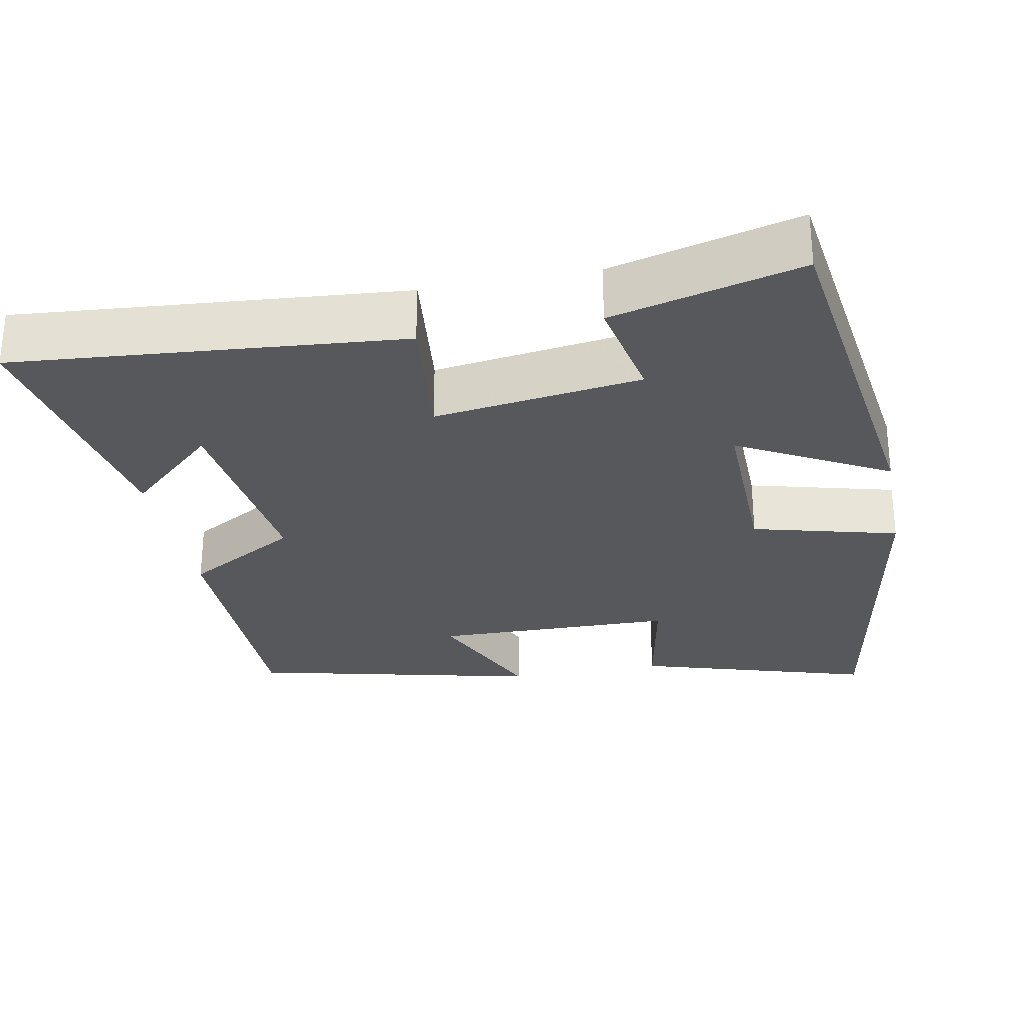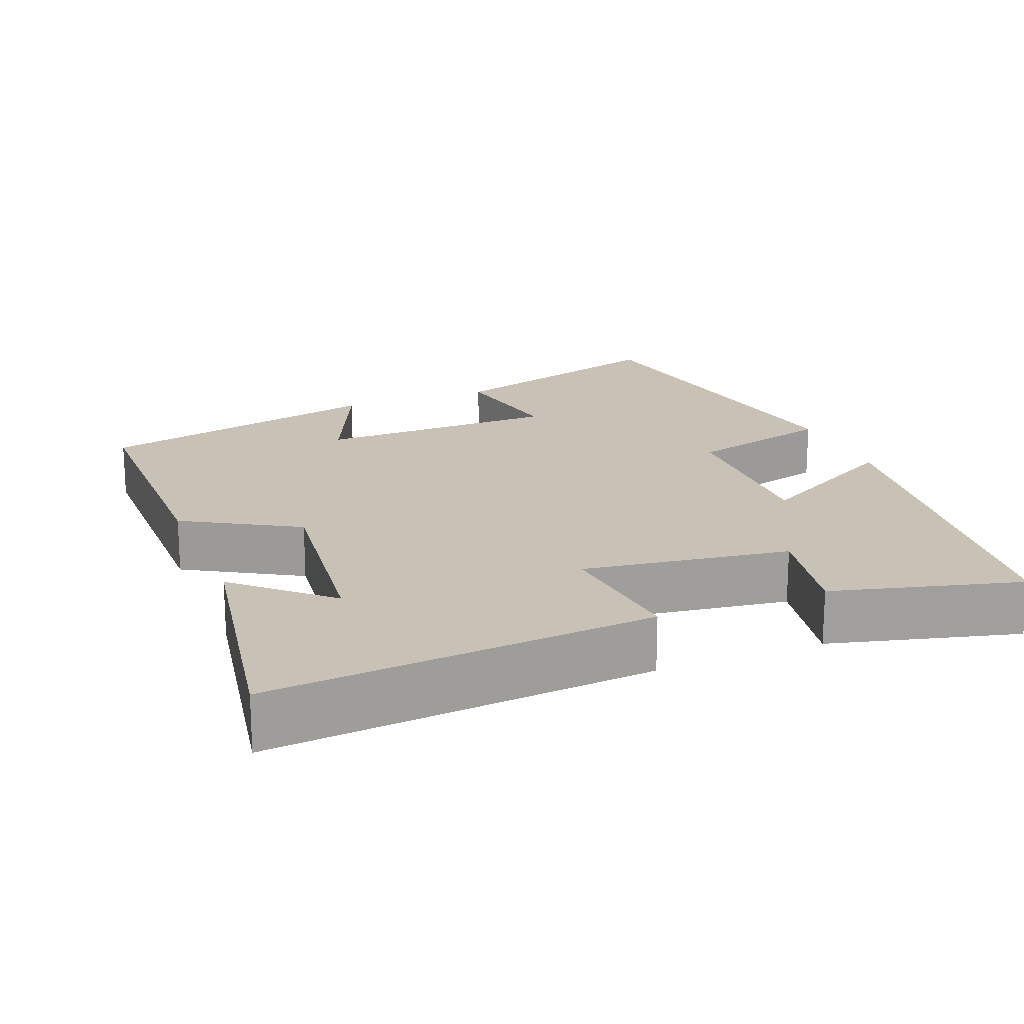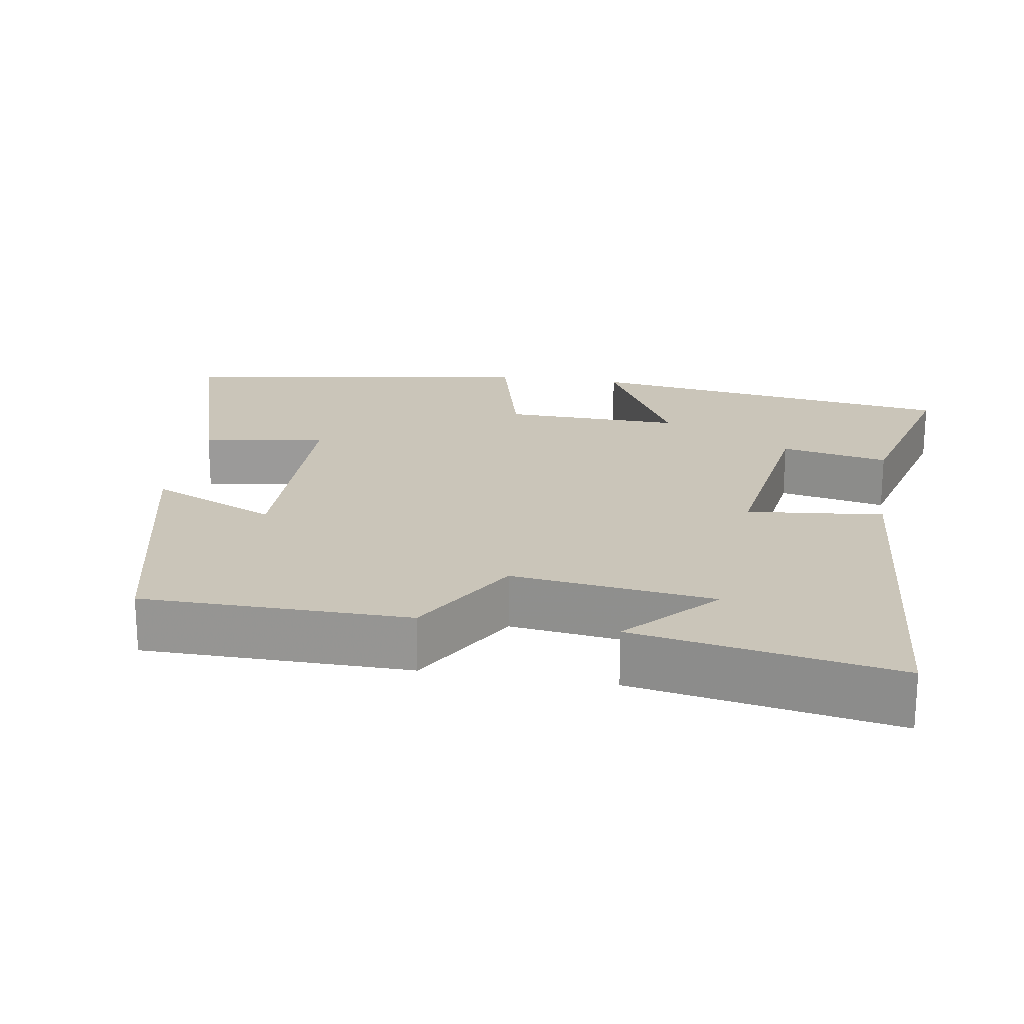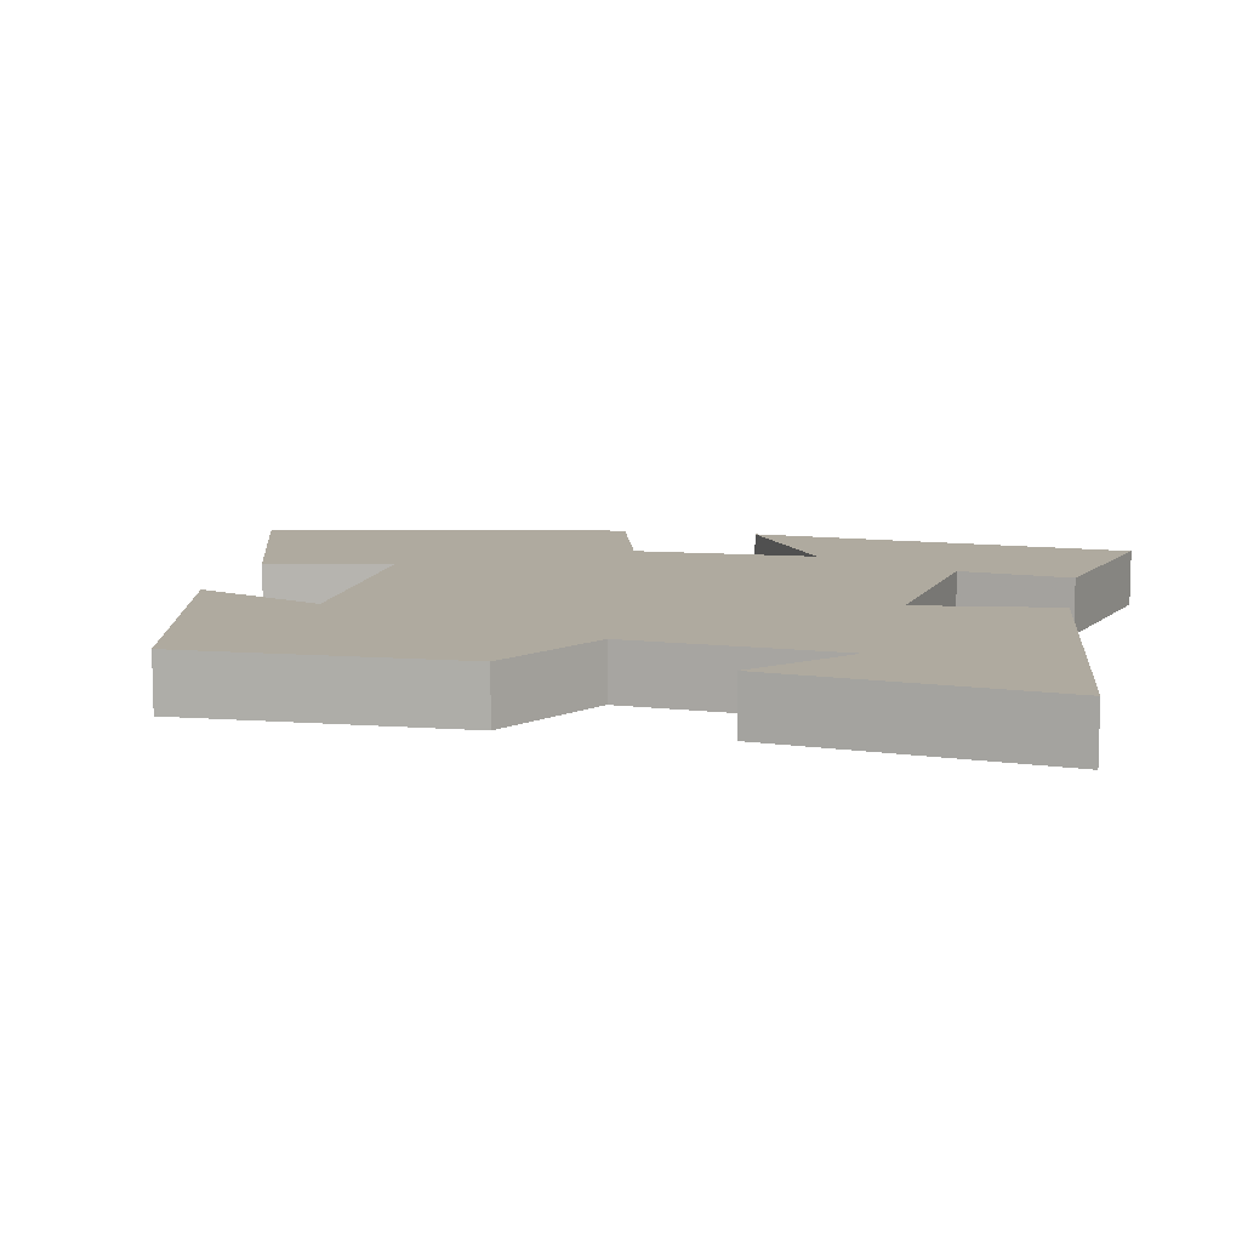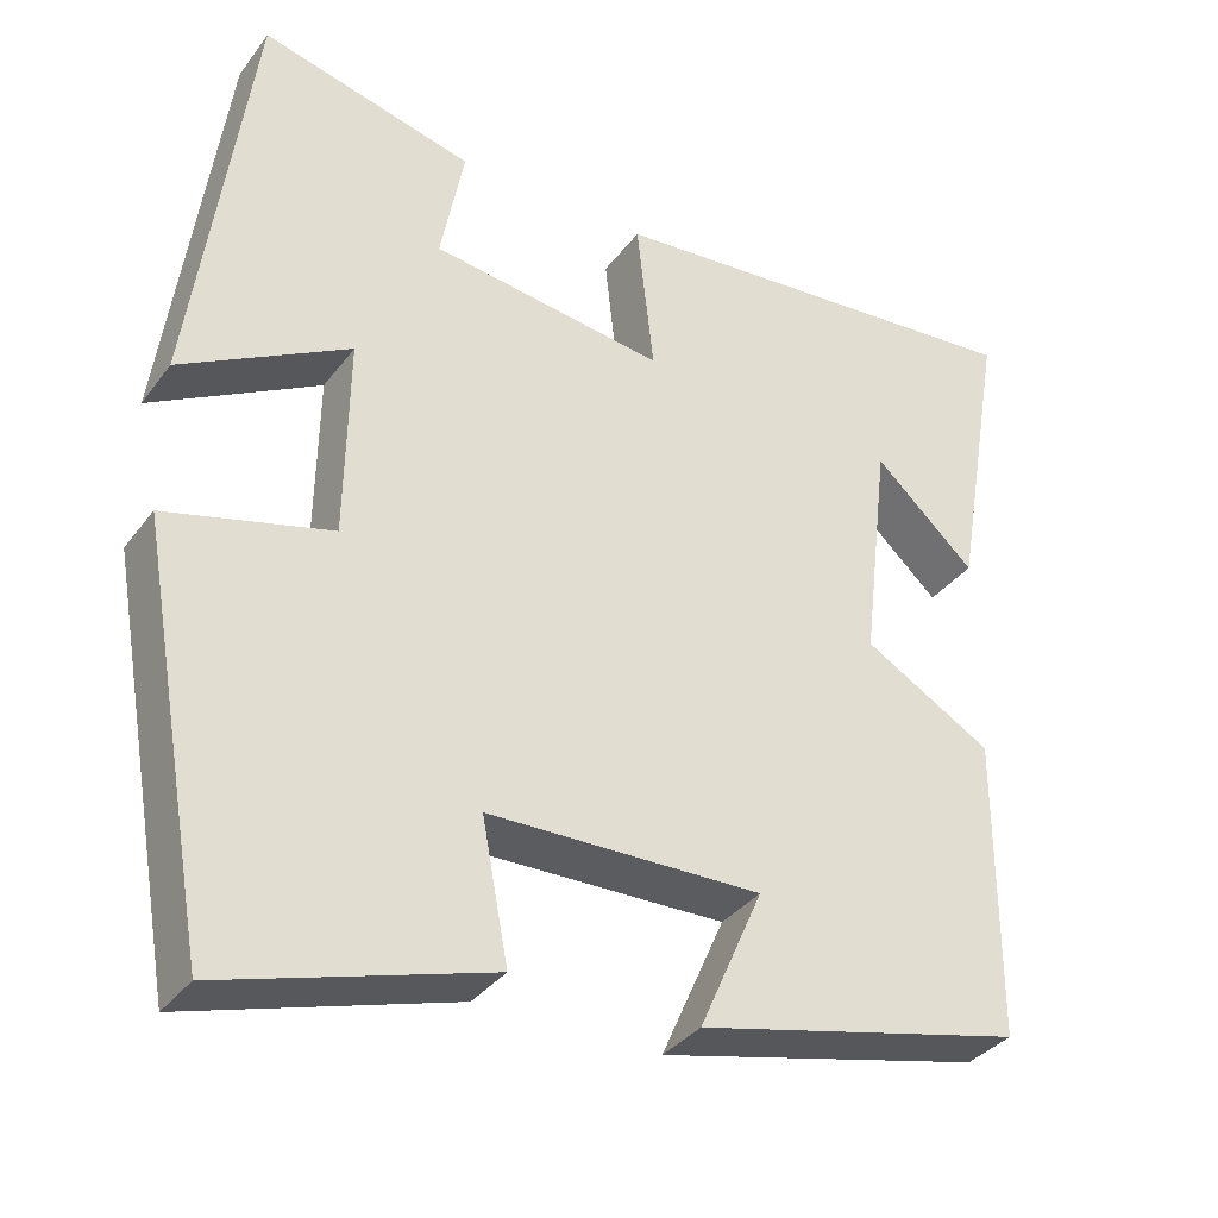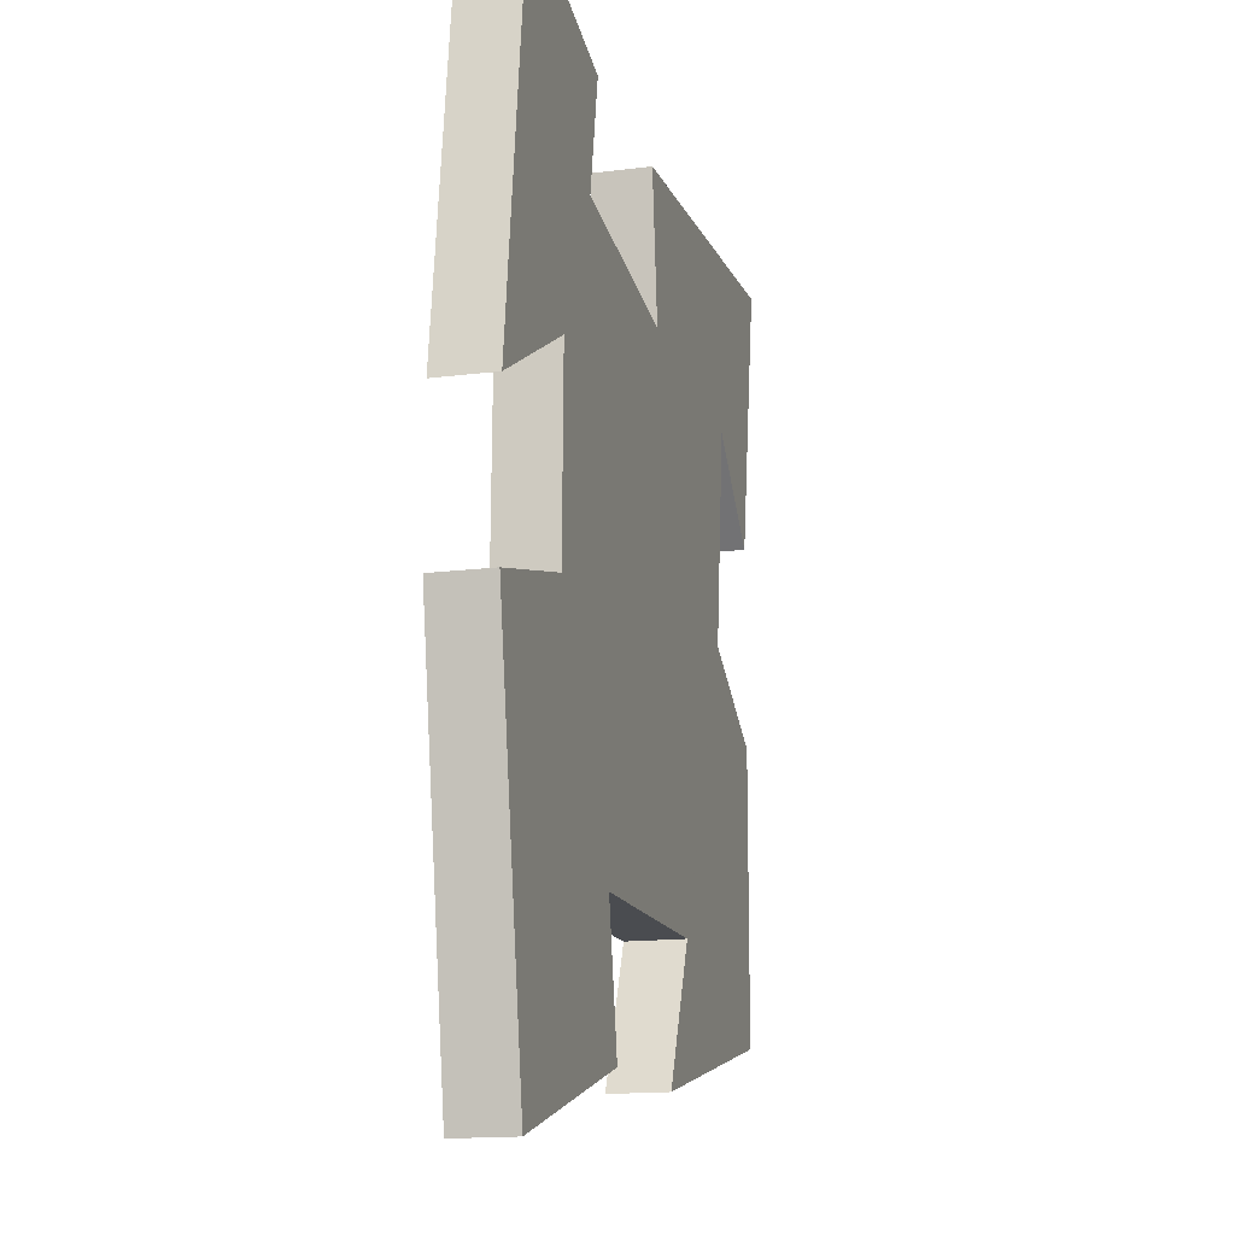
<metadata>
{"format":"obj","ext":"obj","renderer":"f3d","projection":"perspective","resolution":1024,"background":"white","views":[{"elev":-28.4,"azim":11.0,"up":"+Y"},{"elev":19.0,"azim":-21.6,"up":"+Y"},{"elev":20.6,"azim":-80.4,"up":"+Y"},{"elev":9.5,"azim":-78.6,"up":"+Y"},{"elev":-35.1,"azim":148.4,"up":"+Z"},{"elev":-15.7,"azim":104.8,"up":"+Z"}]}
</metadata>
<code>
v -0.56 0.07 0.544
v -0.047 0.07 0.5
v -0.067 0.07 0.318
v 0.209 0.07 0.356
v 0.181 0.07 0.5
v 0.432 0.07 0.564
v 0.5 0.07 0.063
v 0.302 0.07 0.172
v 0.306 0.07 -0.066
v 0.5 0.07 -0.117
v 0.416 0.07 -0.595
v 0.103 0.07 -0.5
v 0.134 0.07 -0.336
v -0.188 0.07 -0.33
v -0.113 0.07 -0.5
v -0.499 0.07 -0.409
v -0.5 0.07 -0.053
v -0.349 0.07 0.034
v -0.381 0.07 0.304
v -0.5 0.07 0.195
v -0.56 0 0.544
v -0.047 0 0.5
v -0.067 0 0.318
v 0.209 0 0.356
v 0.181 0 0.5
v 0.432 0 0.564
v 0.5 0 0.063
v 0.302 0 0.172
v 0.306 0 -0.066
v 0.5 0 -0.117
v 0.416 0 -0.595
v 0.103 0 -0.5
v 0.134 0 -0.336
v -0.188 0 -0.33
v -0.113 0 -0.5
v -0.499 0 -0.409
v -0.5 0 -0.053
v -0.349 0 0.034
v -0.381 0 0.304
v -0.5 0 0.195
f 19 20 1
f 15 16 17 18
f 14 15 18
f 13 14 18 19
f 10 11 12 13
f 9 10 13
f 8 9 13 19
f 5 6 7 8
f 4 5 8
f 3 4 8
f 3 8 19
f 1 2 3 19
f 21 40 39
f 38 37 36 35
f 38 35 34
f 39 38 34 33
f 33 32 31 30
f 33 30 29
f 39 33 29 28
f 28 27 26 25
f 28 25 24
f 28 24 23
f 39 28 23
f 39 23 22 21
f 1 21 22 2
f 2 22 23 3
f 3 23 24 4
f 4 24 25 5
f 5 25 26 6
f 6 26 27 7
f 7 27 28 8
f 8 28 29 9
f 9 29 30 10
f 10 30 31 11
f 11 31 32 12
f 12 32 33 13
f 13 33 34 14
f 14 34 35 15
f 15 35 36 16
f 16 36 37 17
f 17 37 38 18
f 18 38 39 19
f 19 39 40 20
f 20 40 21 1

</code>
